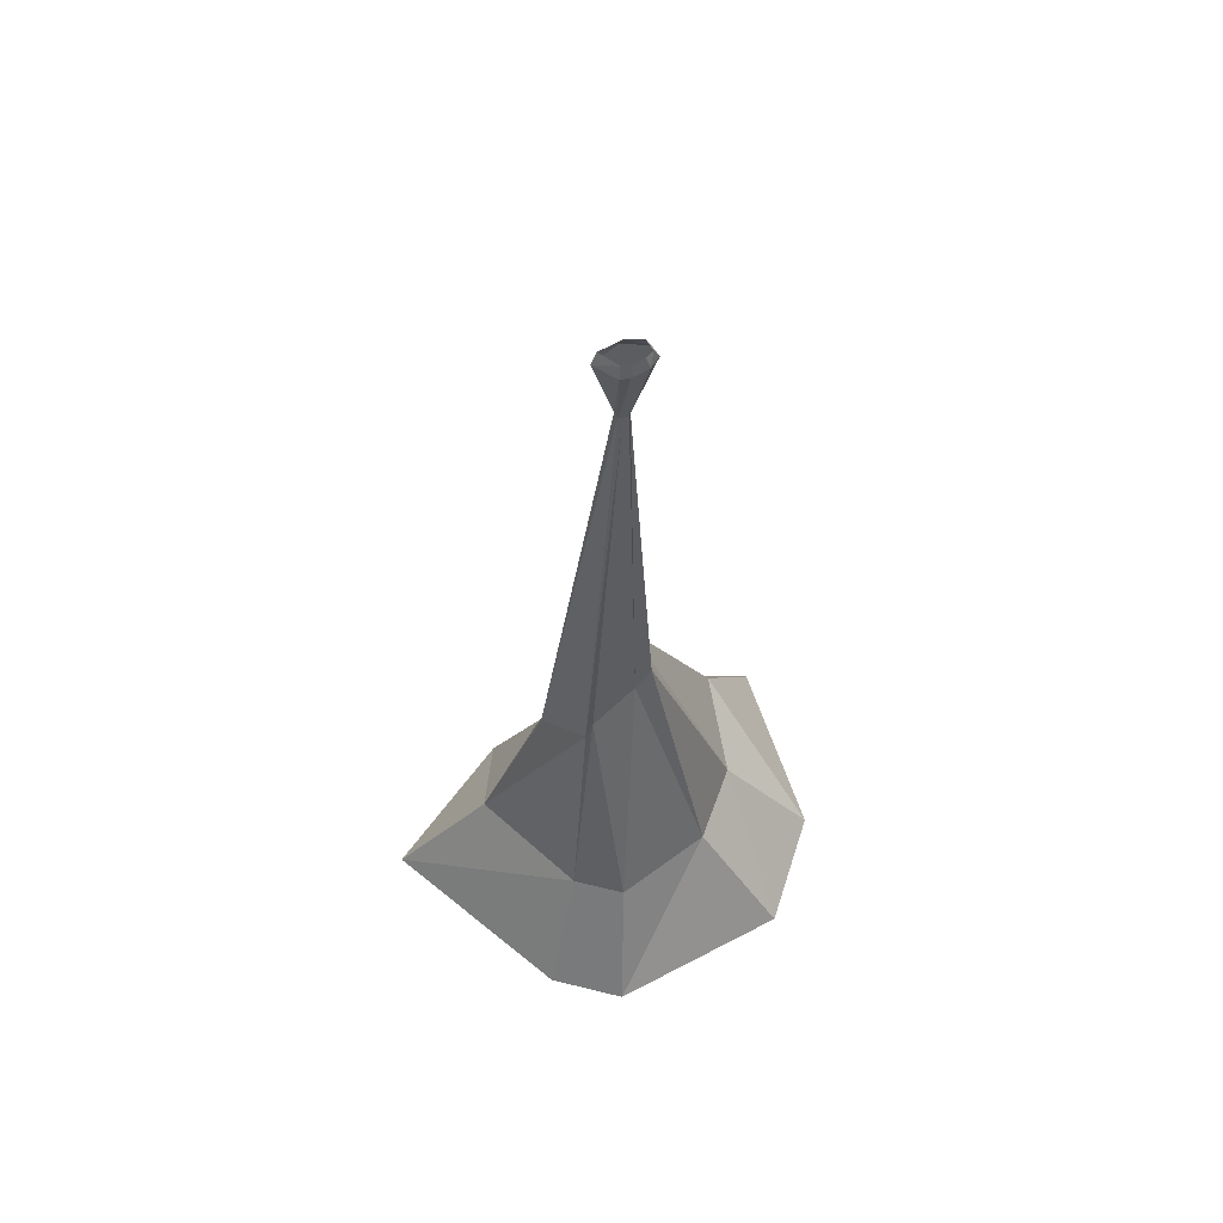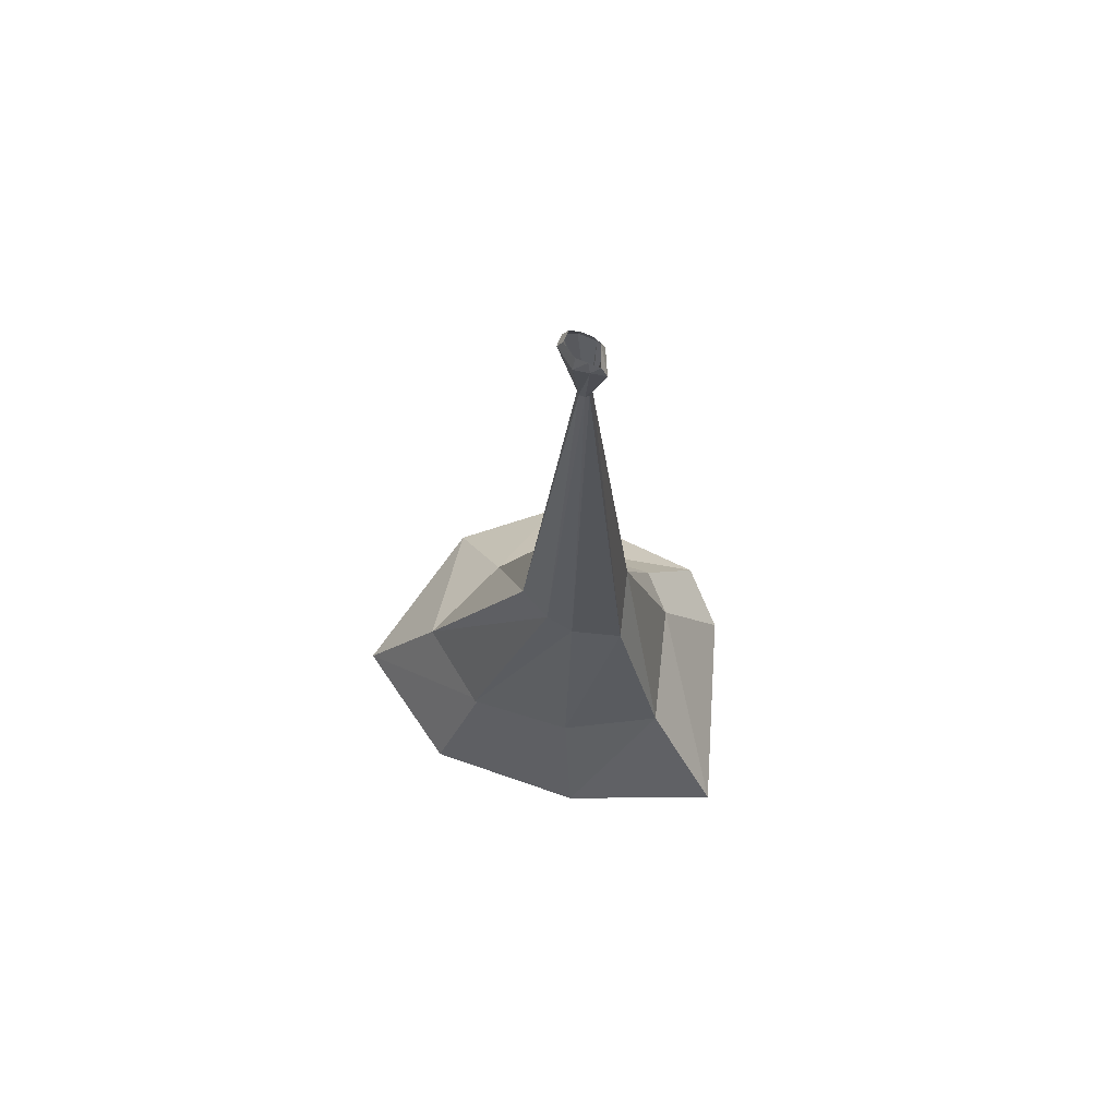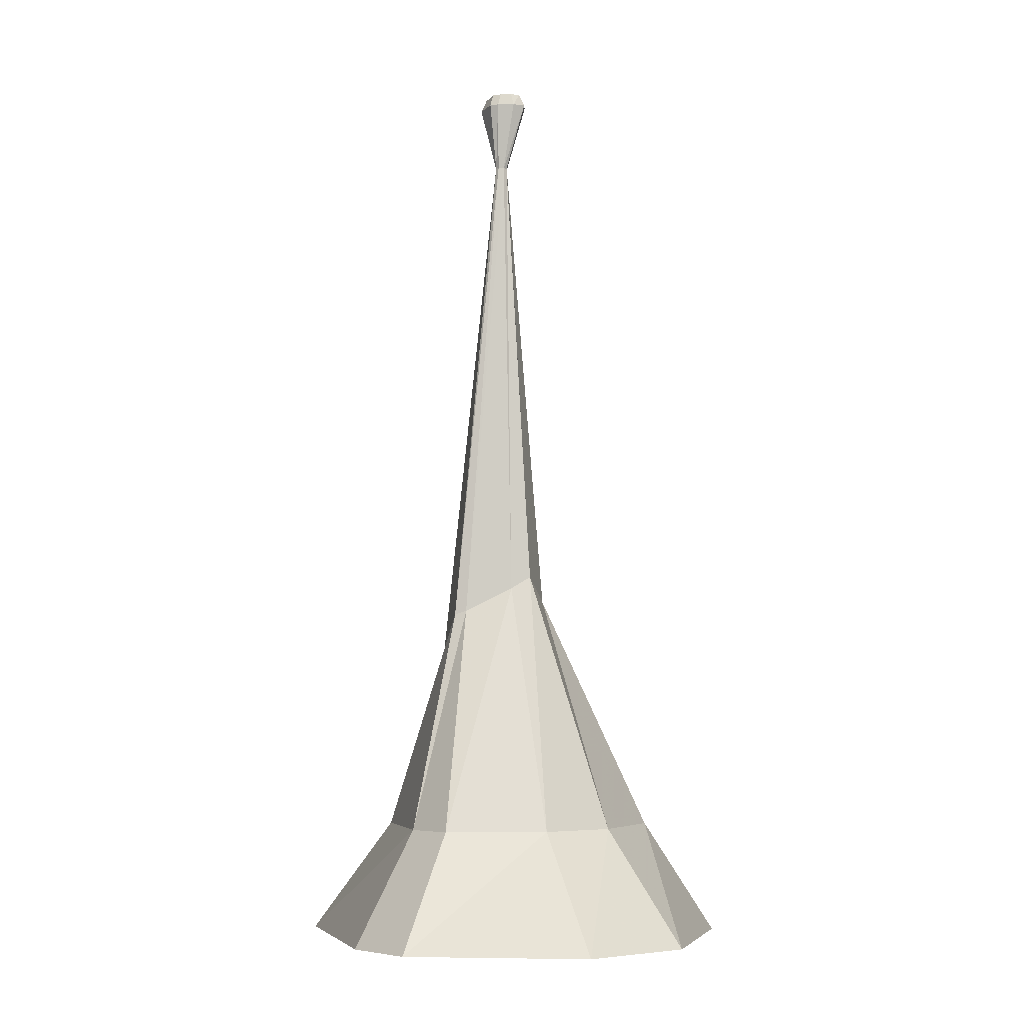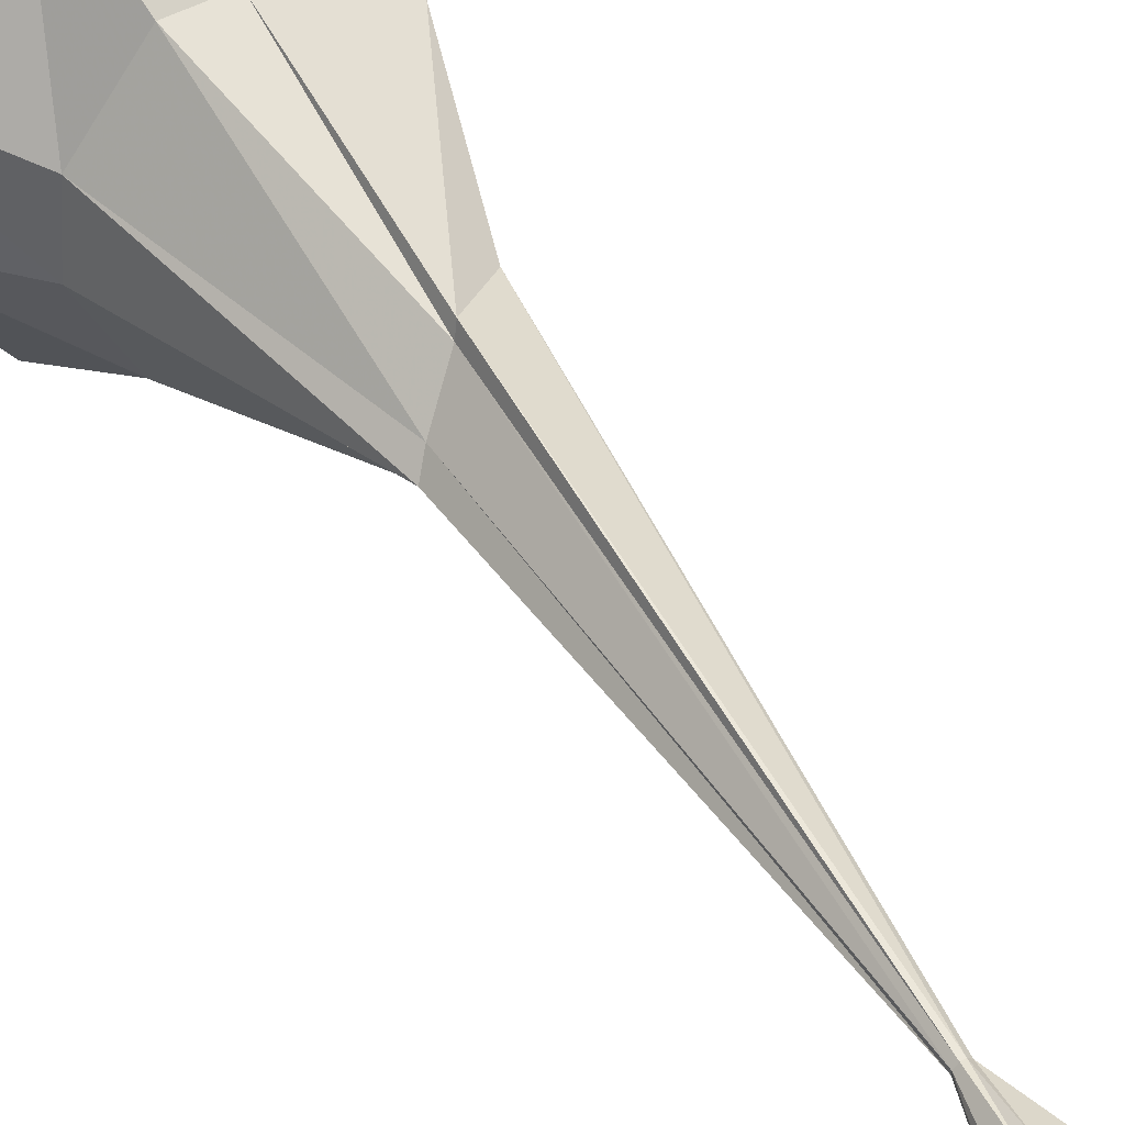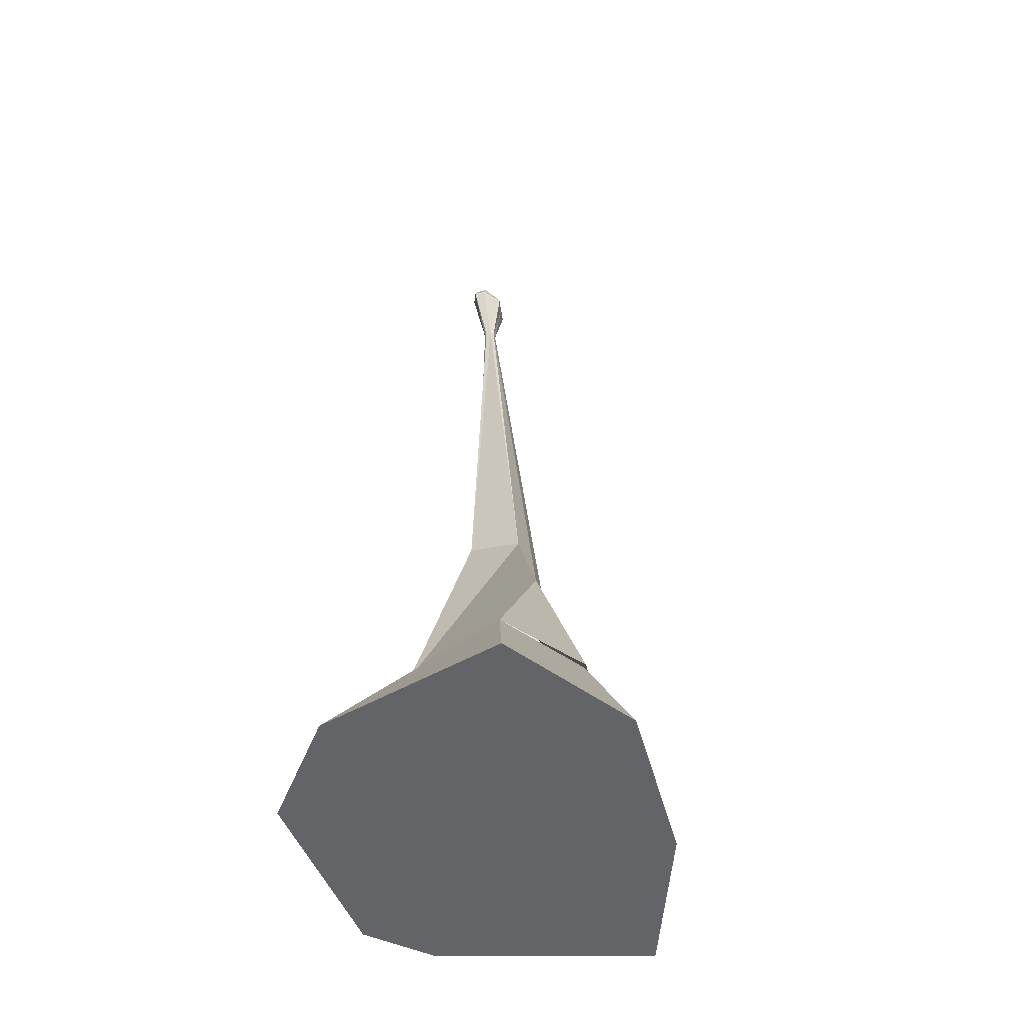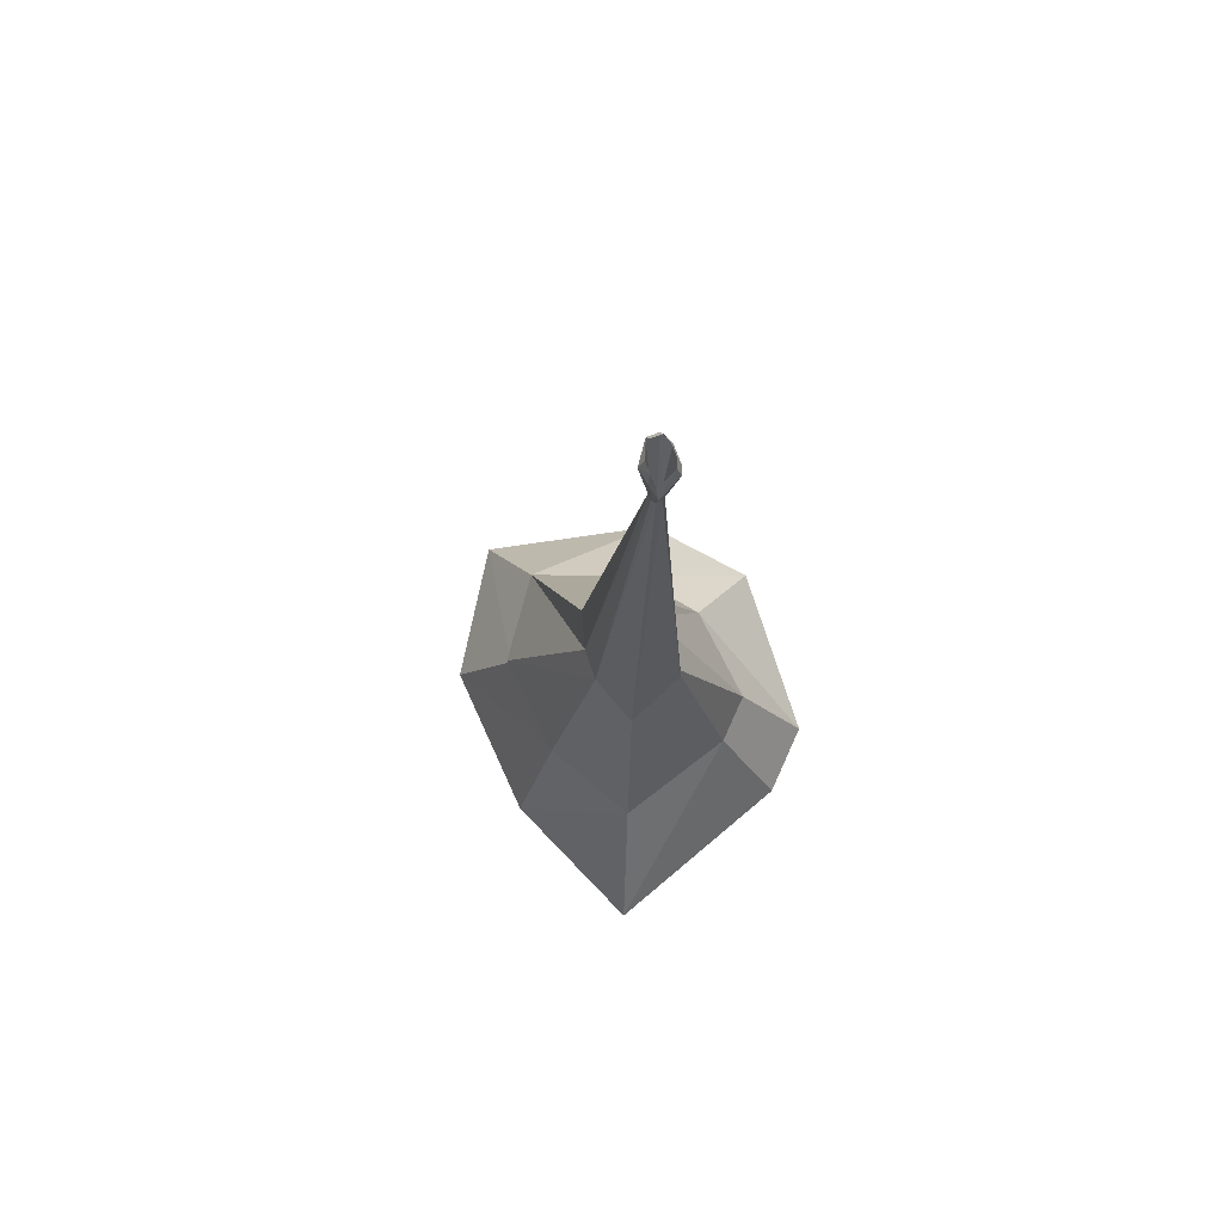
<metadata>
{"format":"obj","ext":"obj","renderer":"f3d","projection":"perspective","resolution":1024,"background":"white","views":[{"elev":61.0,"azim":14.2,"up":"+Y"},{"elev":72.0,"azim":-112.0,"up":"+Y"},{"elev":-5.8,"azim":47.9,"up":"+Y"},{"elev":49.3,"azim":148.6,"up":"+Z"},{"elev":-51.1,"azim":154.3,"up":"+Y"},{"elev":76.7,"azim":-65.6,"up":"+Y"}]}
</metadata>
<code>
v 0 -4.008 0.05469
v -0.007812 -4.008 0.0625
v -0.02344 -3.875 0.0625
v -0.007812 -3.875 0.03906
v 0.007812 -4.008 0.05469
v -0.007812 -4.93 -0.0625
v -0.0625 -4.984 -0.03125
v -0.1016 -5.016 0.007812
v -0.007812 -4.008 0.07031
v -0.03906 -3.875 0.08594
v -0.03125 -3.852 0.07812
v -0.01562 -3.852 0.0625
v 0 -3.852 0.04688
v 0.03906 -3.875 0.03125
v 0.01562 -4.008 0.0625
v 0.05469 -4.883 0.03125
v 0.2031 -5.398 -0.04688
v 0.1172 -5.398 -0.2422
v -0.07031 -5.398 -0.2109
v -0.2031 -5.398 -0.04688
v -0.1406 -5.047 0.1016
v 0 -4.008 0.07812
v 0.007812 -3.875 0.1016
v 0.007812 -3.852 0.09375
v 0.007812 -4.008 0.07812
v 0.01562 -4.008 0.07031
v 0.04688 -3.875 0.07031
v 0.02344 -3.875 0.09375
v -0.03906 -4.961 0.1562
v -0.03125 -4.953 0.1328
v 0.03125 -4.906 0.0625
v 0.05469 -3.875 0.04688
v 0.04688 -3.852 0.05469
v 0.03906 -3.852 0.07031
v 0.02344 -3.852 0.08594
v 0.03125 -3.852 0.03906
v -0.3125 -5.625 -0.07812
v -0.1016 -5.625 -0.3203
v 0.1797 -5.625 -0.3828
v 0.375 -5.625 -0.07812
v 0.3594 -5.625 0.1562
v 0.09375 -5.625 0.3984
v -0.05469 -5.625 0.3984
v -0.4297 -5.625 0.2188
v -0.2578 -5.398 0.1484
v -0.07031 -5.398 -0.2031
v 0.1875 -5.398 0.1094
v 0.0625 -5.398 0.2656
v -0.03906 -5.398 0.2656
f 1 2 3
f 1 3 4
f 1 4 5
f 2 9 10
f 2 10 3
f 4 14 5
f 5 14 15
f 9 22 23
f 9 23 10
f 25 26 27
f 25 27 28
f 25 28 22
f 26 15 32
f 26 32 27
f 28 23 22
f 15 14 32
f 1 5 6
f 1 6 7
f 1 7 2
f 2 7 8
f 2 8 9
f 5 15 16
f 5 16 6
f 6 16 17
f 6 17 18
f 6 18 7
f 7 18 19
f 7 19 8
f 8 19 20
f 8 20 21
f 8 21 9
f 9 21 22
f 25 22 29
f 25 29 30
f 25 30 26
f 26 30 31
f 26 31 15
f 37 38 39
f 37 39 40
f 37 40 41
f 37 41 42
f 37 42 43
f 37 43 44
f 37 44 45
f 37 45 20
f 37 20 38
f 38 20 46
f 38 46 39
f 39 46 18
f 39 18 40
f 40 18 17
f 40 17 41
f 41 17 47
f 41 47 42
f 42 47 48
f 42 48 43
f 43 48 49
f 43 49 44
f 44 49 45
f 45 49 29
f 45 29 21
f 45 21 20
f 31 16 15
f 16 31 47
f 16 47 17
f 21 29 22
f 48 47 31
f 48 31 30
f 48 30 49
f 49 30 29
f 18 46 20
f 18 20 45
f 18 45 49
f 18 49 48
f 18 48 47
f 18 47 17
f 3 10 11
f 3 11 12
f 3 12 4
f 4 12 13
f 4 13 14
f 10 23 24
f 10 24 11
f 27 32 33
f 27 33 34
f 27 34 28
f 28 34 35
f 28 35 23
f 32 14 36
f 32 36 33
f 14 13 36
f 23 35 24

</code>
